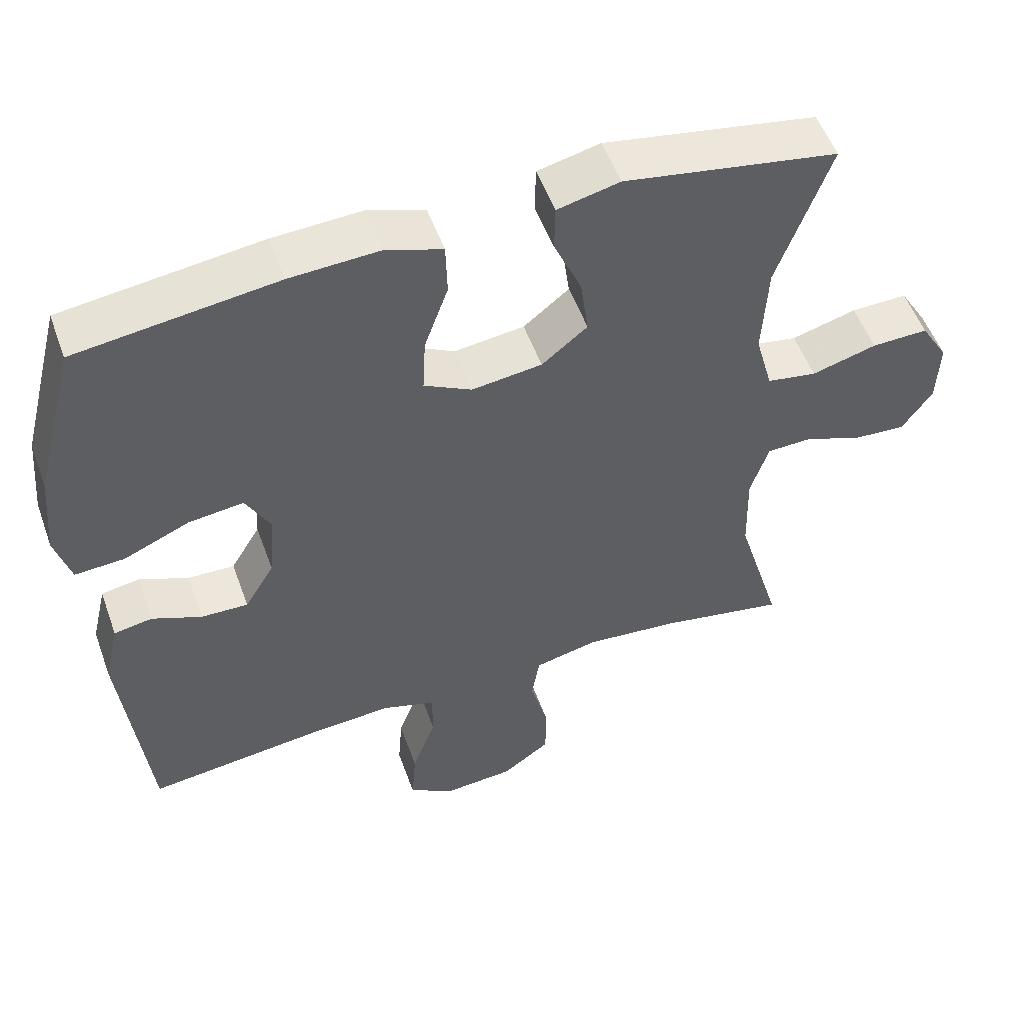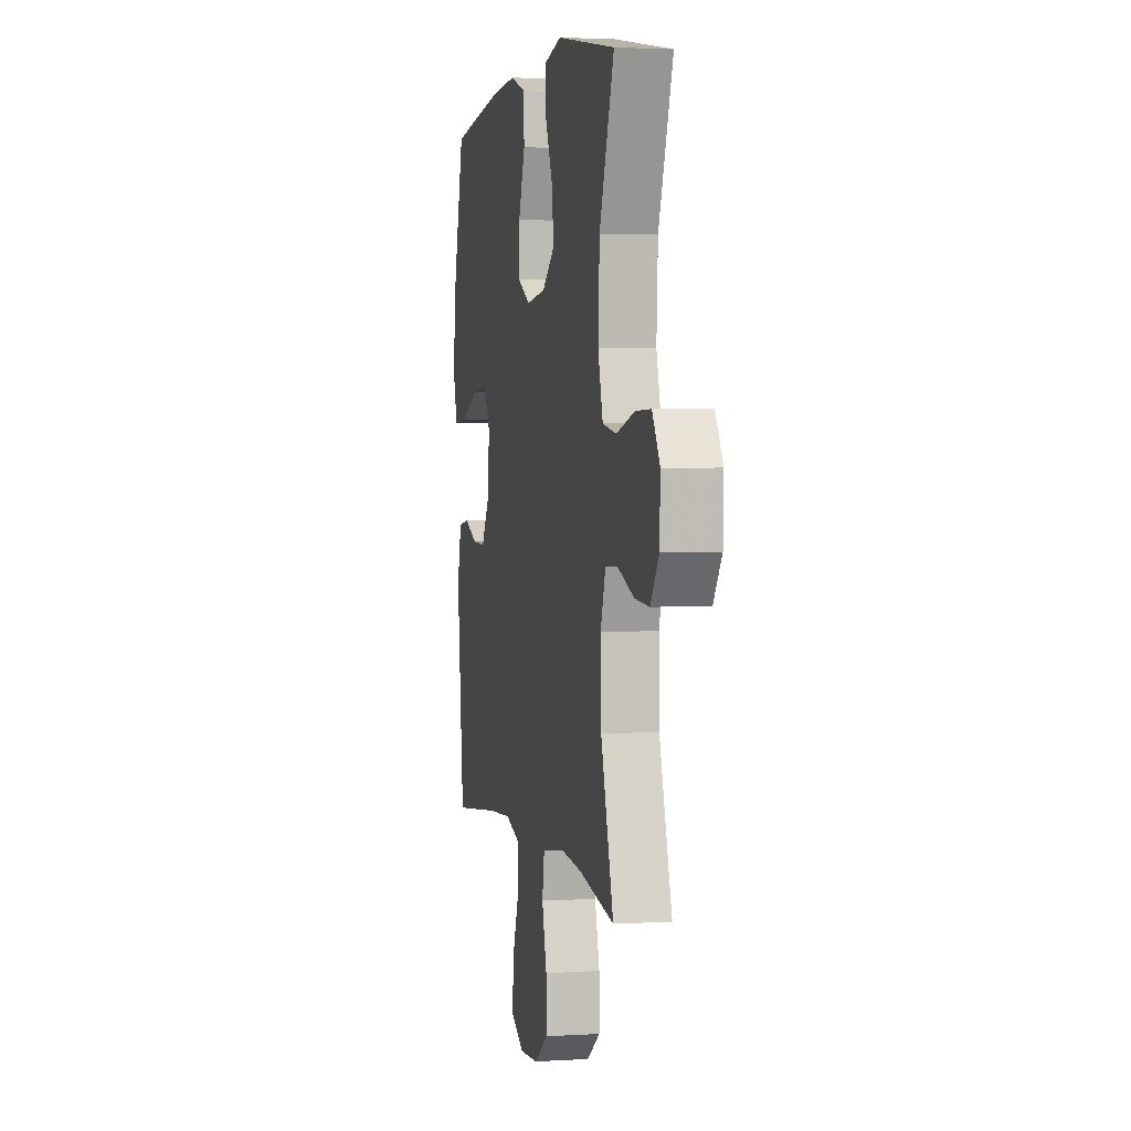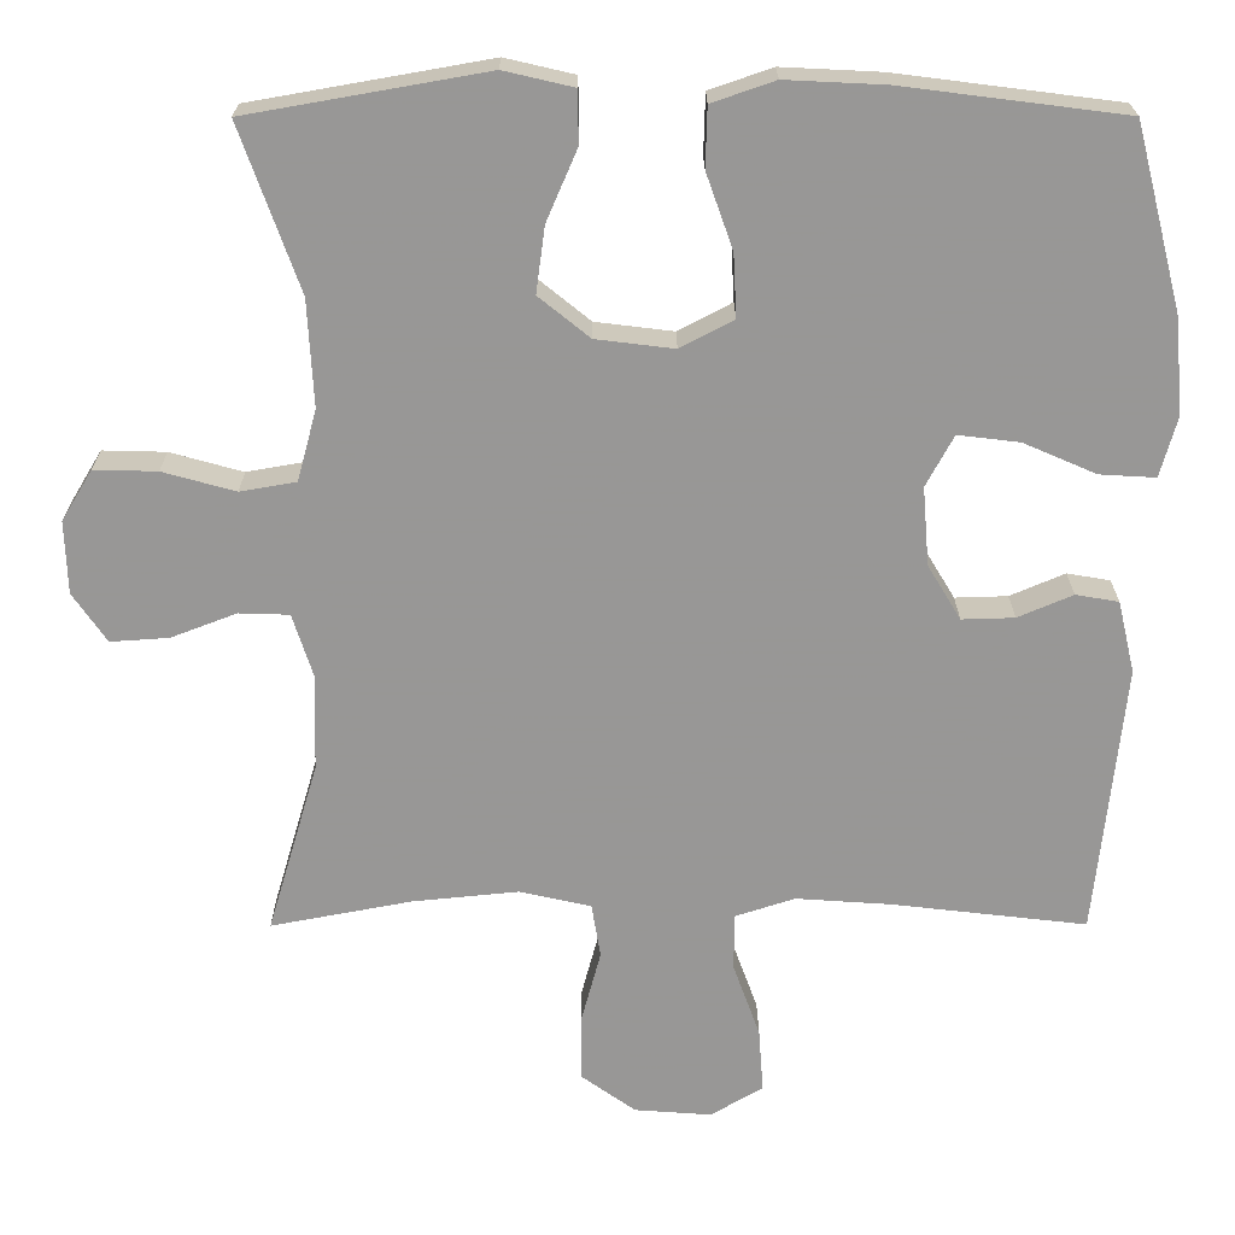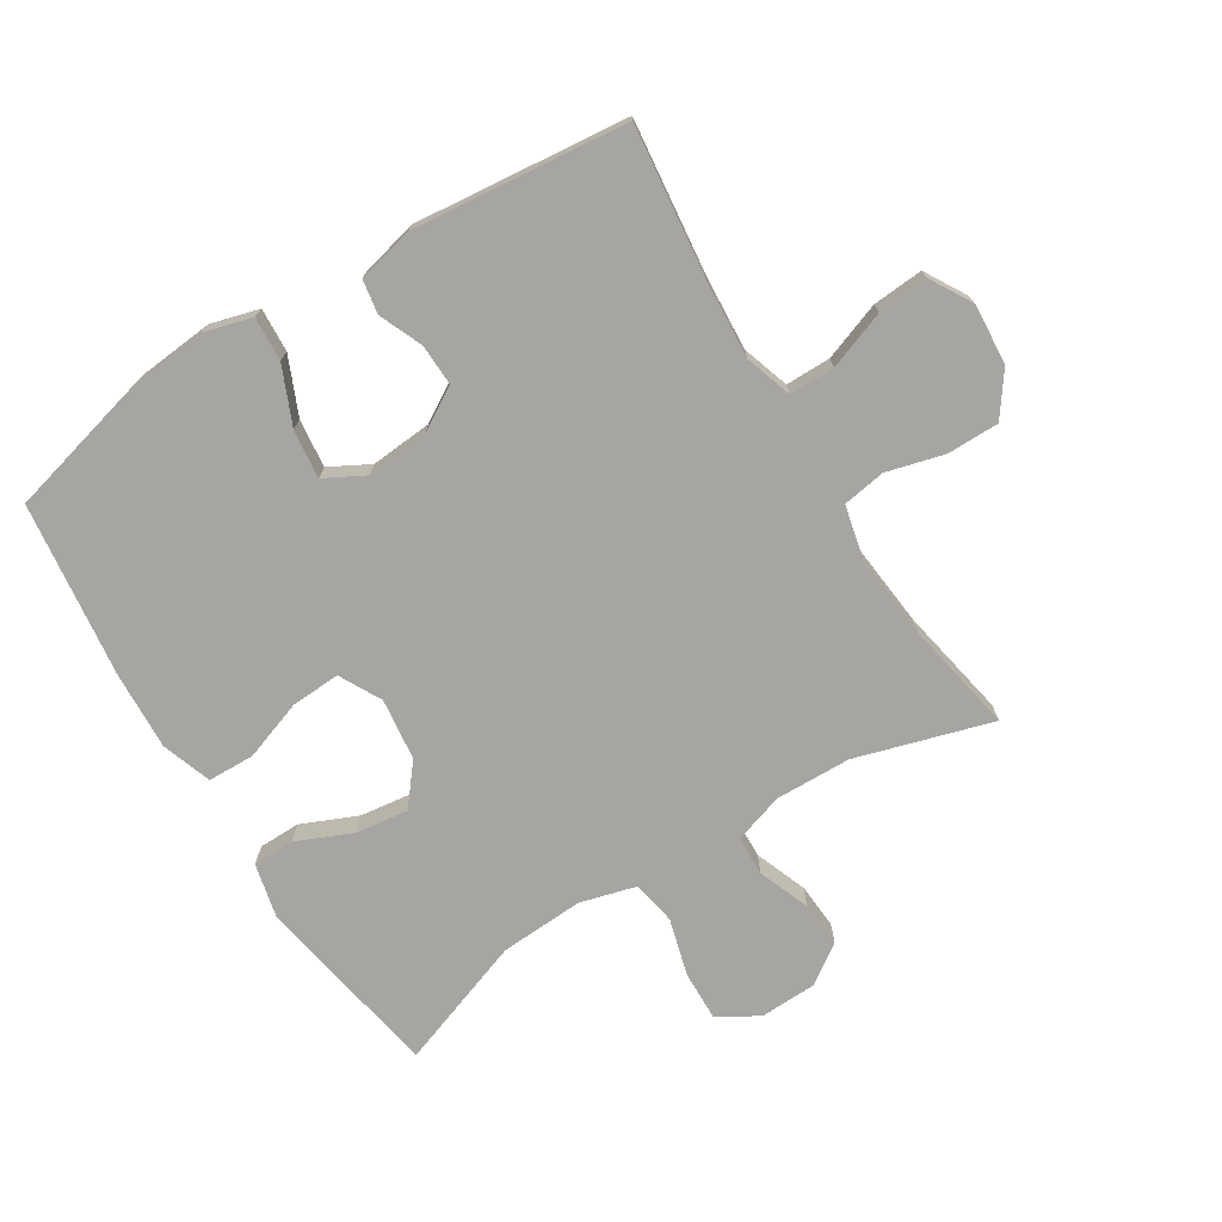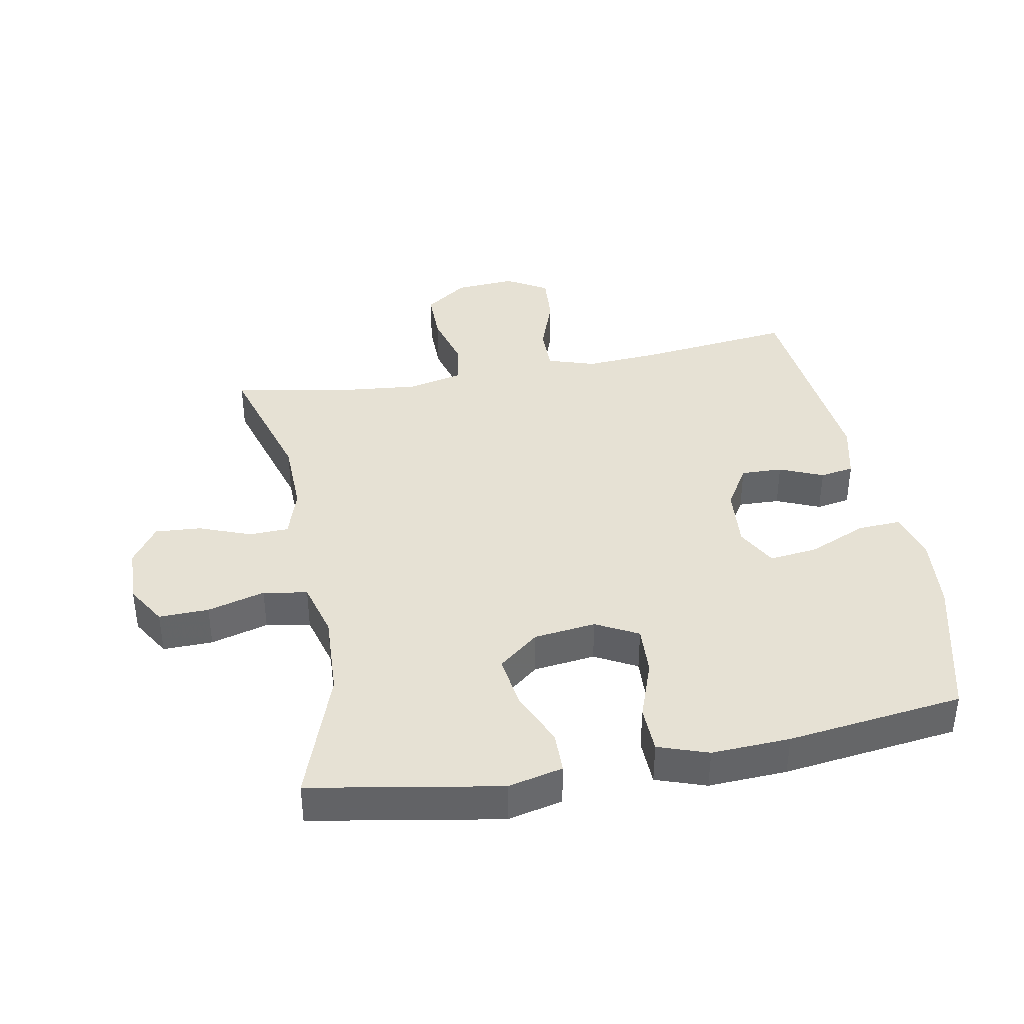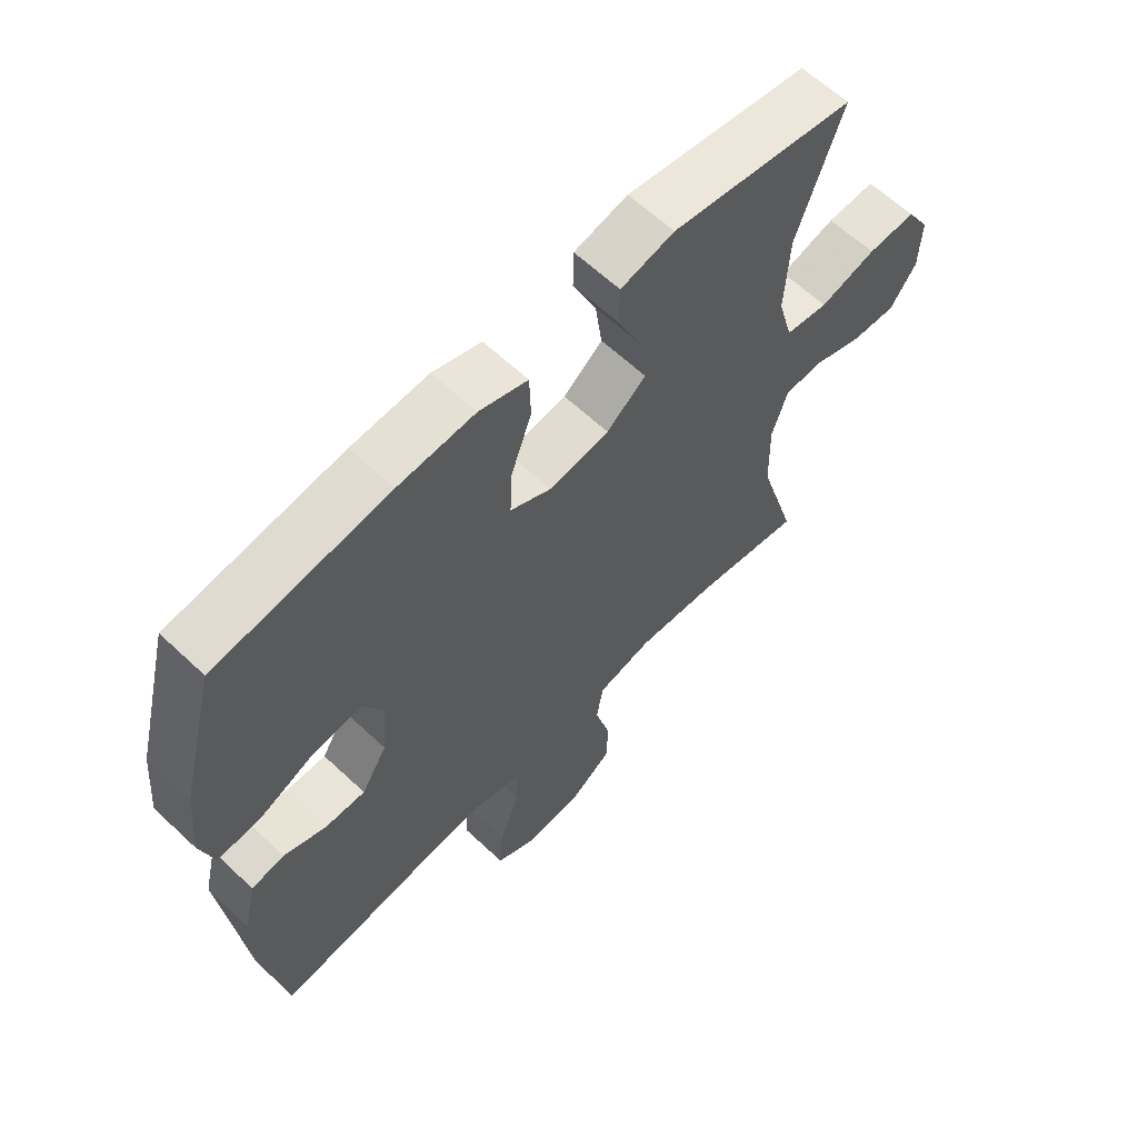
<metadata>
{"format":"obj","ext":"obj","renderer":"f3d","projection":"perspective","resolution":1024,"background":"white","views":[{"elev":53.2,"azim":160.3,"up":"+Z"},{"elev":2.8,"azim":-102.1,"up":"+Z"},{"elev":21.8,"azim":-0.2,"up":"+Z"},{"elev":-73.6,"azim":121.9,"up":"+Y"},{"elev":39.1,"azim":-10.6,"up":"+Y"},{"elev":62.4,"azim":133.6,"up":"+Z"}]}
</metadata>
<code>
v -0.5 0.07 -0.5
v -0.437 0.07 -0.287
v -0.434 0.07 -0.168
v -0.459 0.07 -0.09
v -0.521 0.07 -0.088
v -0.602 0.07 -0.119
v -0.674 0.07 -0.124
v -0.716 0.07 -0.063
v -0.719 0.07 0.027
v -0.681 0.07 0.09
v -0.603 0.07 0.088
v -0.513 0.07 0.063
v -0.444 0.07 0.075
v -0.42 0.07 0.163
v -0.427 0.07 0.295
v -0.5 0.07 0.5
v -0.205 0.07 0.552
v -0.119 0.07 0.532
v -0.118 0.07 0.467
v -0.156 0.07 0.379
v -0.167 0.07 0.297
v -0.104 0.07 0.246
v -0.007 0.07 0.234
v 0.059 0.07 0.269
v 0.055 0.07 0.347
v 0.022 0.07 0.44
v 0.024 0.07 0.514
v 0.102 0.07 0.541
v 0.225 0.07 0.535
v 0.5 0.07 0.5
v 0.558 0.07 0.274
v 0.569 0.07 0.154
v 0.548 0.07 0.079
v 0.479 0.07 0.083
v 0.389 0.07 0.122
v 0.313 0.07 0.131
v 0.279 0.07 0.068
v 0.287 0.07 -0.029
v 0.328 0.07 -0.097
v 0.393 0.07 -0.095
v 0.461 0.07 -0.066
v 0.514 0.07 -0.075
v 0.535 0.07 -0.164
v 0.5 0.07 -0.5
v 0.259 0.07 -0.472
v 0.142 0.07 -0.464
v 0.068 0.07 -0.488
v 0.068 0.07 -0.559
v 0.101 0.07 -0.65
v 0.107 0.07 -0.73
v 0.042 0.07 -0.768
v -0.053 0.07 -0.761
v -0.12 0.07 -0.713
v -0.12 0.07 -0.631
v -0.096 0.07 -0.541
v -0.107 0.07 -0.474
v -0.195 0.07 -0.454
v -0.326 0.07 -0.467
v -0.5 0 -0.5
v -0.437 0 -0.287
v -0.434 0 -0.168
v -0.459 0 -0.09
v -0.521 0 -0.088
v -0.602 0 -0.119
v -0.674 0 -0.124
v -0.716 0 -0.063
v -0.719 0 0.027
v -0.681 0 0.09
v -0.603 0 0.088
v -0.513 0 0.063
v -0.444 0 0.075
v -0.42 0 0.163
v -0.427 0 0.295
v -0.5 0 0.5
v -0.205 0 0.552
v -0.119 0 0.532
v -0.118 0 0.467
v -0.156 0 0.379
v -0.167 0 0.297
v -0.104 0 0.246
v -0.007 0 0.234
v 0.059 0 0.269
v 0.055 0 0.347
v 0.022 0 0.44
v 0.024 0 0.514
v 0.102 0 0.541
v 0.225 0 0.535
v 0.5 0 0.5
v 0.558 0 0.274
v 0.569 0 0.154
v 0.548 0 0.079
v 0.479 0 0.083
v 0.389 0 0.122
v 0.313 0 0.131
v 0.279 0 0.068
v 0.287 0 -0.029
v 0.328 0 -0.097
v 0.393 0 -0.095
v 0.461 0 -0.066
v 0.514 0 -0.075
v 0.535 0 -0.164
v 0.5 0 -0.5
v 0.259 0 -0.472
v 0.142 0 -0.464
v 0.068 0 -0.488
v 0.068 0 -0.559
v 0.101 0 -0.65
v 0.107 0 -0.73
v 0.042 0 -0.768
v -0.053 0 -0.761
v -0.12 0 -0.713
v -0.12 0 -0.631
v -0.096 0 -0.541
v -0.107 0 -0.474
v -0.195 0 -0.454
v -0.326 0 -0.467
f 53 54 55
f 52 53 55
f 51 52 55
f 50 51 55
f 49 50 55
f 48 49 55
f 47 48 55 56
f 46 47 56 57
f 43 44 45
f 42 43 45
f 41 42 45
f 40 41 45
f 39 40 45 46
f 38 39 46 57
f 33 34 35
f 32 33 35
f 31 32 35
f 30 31 35
f 29 30 35
f 28 29 35
f 27 28 35
f 26 27 35
f 25 26 35
f 24 25 35 36
f 23 24 36 37
f 18 19 20
f 17 18 20
f 16 17 20
f 15 16 20
f 14 15 20 21
f 13 14 21 22
f 10 11 12
f 9 10 12
f 8 9 12
f 7 8 12
f 6 7 12
f 5 6 12
f 4 5 12 13
f 38 57 58
f 37 38 58
f 23 37 58
f 22 23 58
f 13 22 58
f 4 13 58
f 3 4 58
f 58 1 2
f 2 3 58
f 113 112 111
f 113 111 110
f 113 110 109
f 113 109 108
f 113 108 107
f 113 107 106
f 114 113 106 105
f 115 114 105 104
f 103 102 101
f 103 101 100
f 103 100 99
f 103 99 98
f 104 103 98 97
f 115 104 97 96
f 93 92 91
f 93 91 90
f 93 90 89
f 93 89 88
f 93 88 87
f 93 87 86
f 93 86 85
f 93 85 84
f 93 84 83
f 94 93 83 82
f 95 94 82 81
f 78 77 76
f 78 76 75
f 78 75 74
f 78 74 73
f 79 78 73 72
f 80 79 72 71
f 70 69 68
f 70 68 67
f 70 67 66
f 70 66 65
f 70 65 64
f 70 64 63
f 71 70 63 62
f 116 115 96
f 116 96 95
f 116 95 81
f 116 81 80
f 116 80 71
f 116 71 62
f 116 62 61
f 60 59 116
f 116 61 60
f 1 59 60 2
f 2 60 61 3
f 3 61 62 4
f 4 62 63 5
f 5 63 64 6
f 6 64 65 7
f 7 65 66 8
f 8 66 67 9
f 9 67 68 10
f 10 68 69 11
f 11 69 70 12
f 12 70 71 13
f 13 71 72 14
f 14 72 73 15
f 15 73 74 16
f 16 74 75 17
f 17 75 76 18
f 18 76 77 19
f 19 77 78 20
f 20 78 79 21
f 21 79 80 22
f 22 80 81 23
f 23 81 82 24
f 24 82 83 25
f 25 83 84 26
f 26 84 85 27
f 27 85 86 28
f 28 86 87 29
f 29 87 88 30
f 30 88 89 31
f 31 89 90 32
f 32 90 91 33
f 33 91 92 34
f 34 92 93 35
f 35 93 94 36
f 36 94 95 37
f 37 95 96 38
f 38 96 97 39
f 39 97 98 40
f 40 98 99 41
f 41 99 100 42
f 42 100 101 43
f 43 101 102 44
f 44 102 103 45
f 45 103 104 46
f 46 104 105 47
f 47 105 106 48
f 48 106 107 49
f 49 107 108 50
f 50 108 109 51
f 51 109 110 52
f 52 110 111 53
f 53 111 112 54
f 54 112 113 55
f 55 113 114 56
f 56 114 115 57
f 57 115 116 58
f 58 116 59 1

</code>
